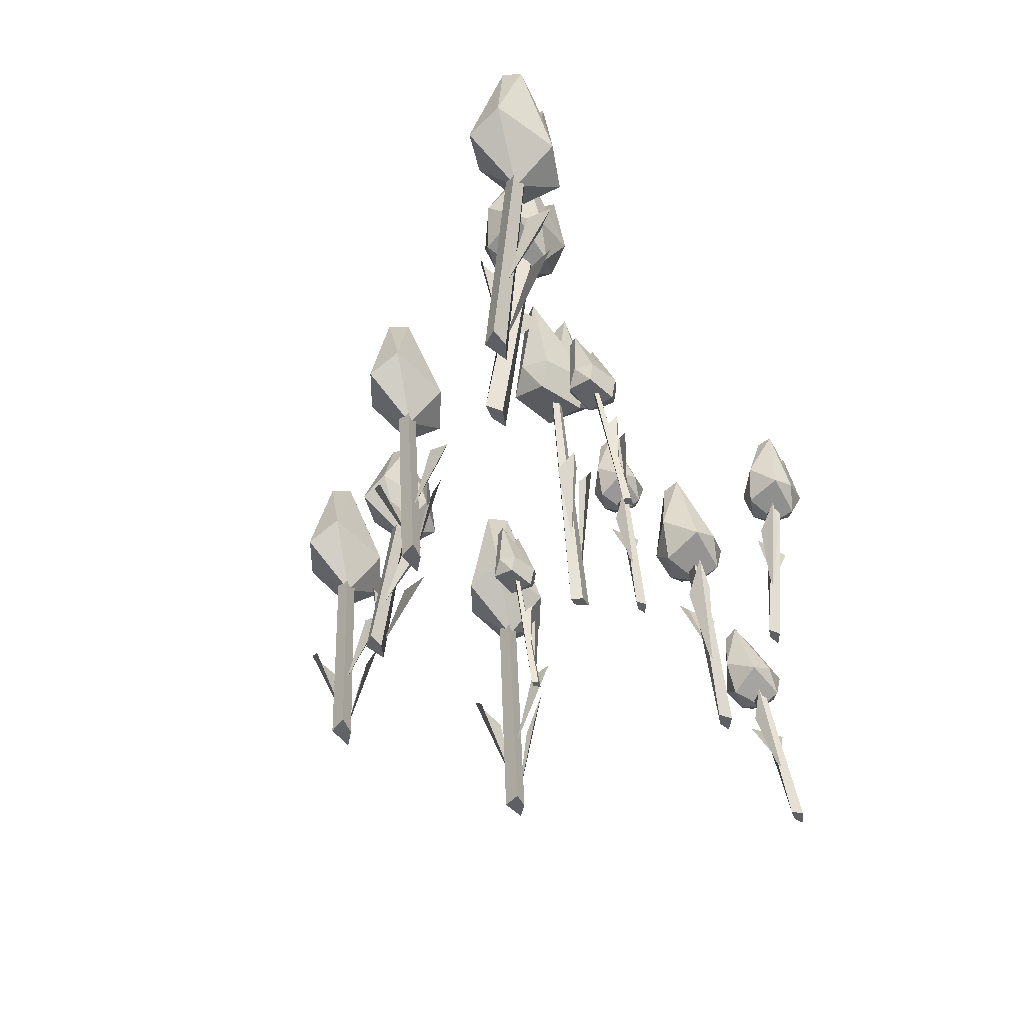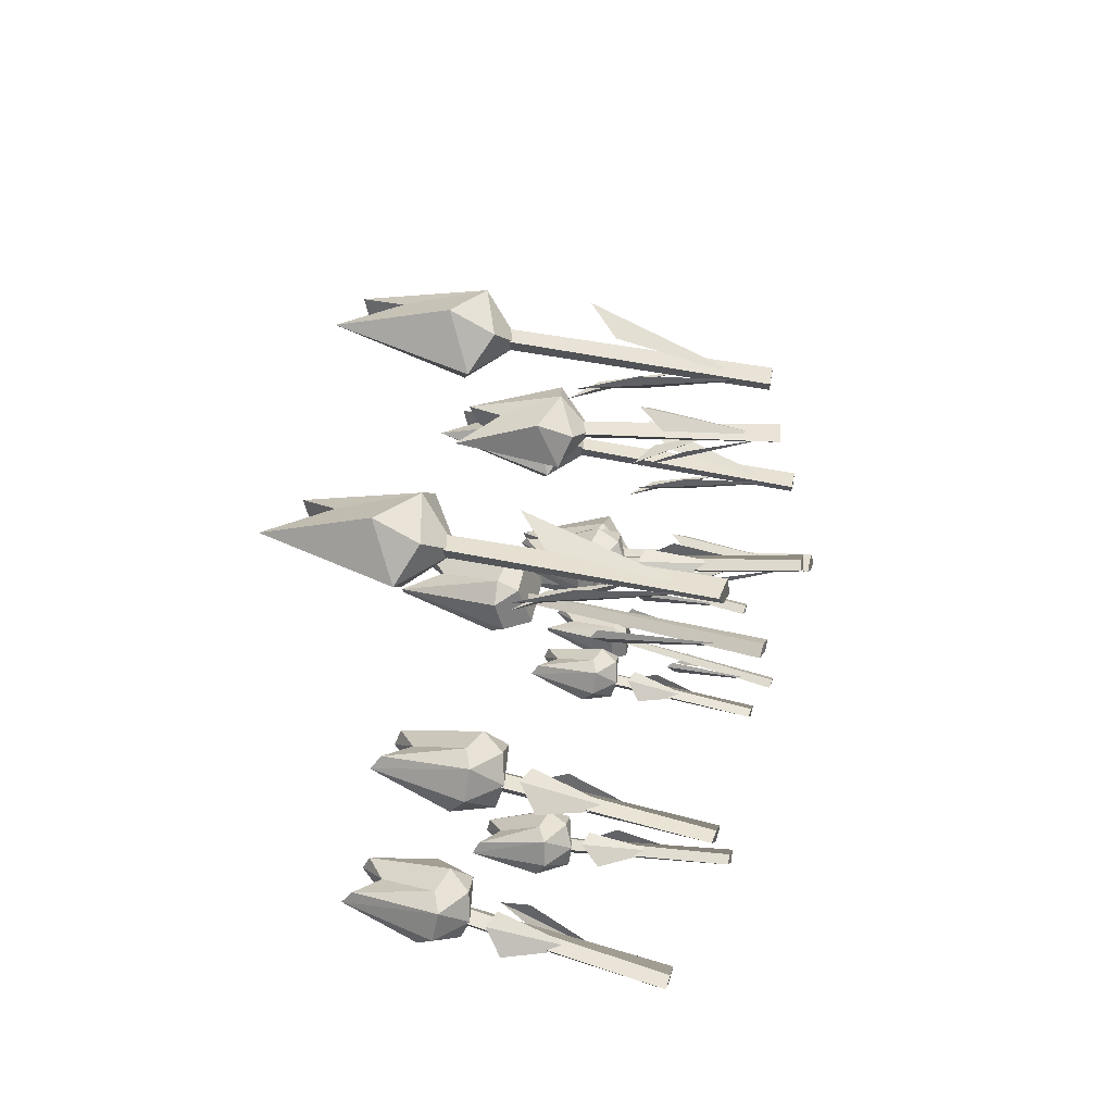
<metadata>
{"format":"obj","ext":"obj","renderer":"f3d","projection":"perspective","resolution":1024,"background":"white","views":[{"elev":-43.6,"azim":118.0,"up":"+Y"},{"elev":29.0,"azim":-76.1,"up":"+Z"}]}
</metadata>
<code>
o Cube.016_Cube.015
v -0.2127 0.2595 -0.4347
v -0.1949 0.2605 -0.4237
v -0.2335 -0.09764 -0.3955
v -0.2044 0.2581 -0.4472
v -0.1881 0.2587 -0.4402
v -0.2085 -0.09931 -0.409
v -0.1898 -0.09804 -0.3956
v -0.2131 -0.09715 -0.3892
v -0.162 0.08518 0.06494
v -0.1396 -0.07352 0.05244
v -0.145 0.07361 0.04674
v -0.1586 0.07752 0.0731
v 0.03909 0.2067 -0.1508
v 0.04374 -0.06857 -0.1317
v 0.0693 0.1794 -0.1745
v 0.04121 0.1951 -0.1345
v 0.1969 0.09706 -0.2907
v 0.2238 -0.07292 -0.3109
v 0.2155 0.0857 -0.3106
v 0.2006 0.0885 -0.2822
v -0.4431 0.2216 0.1776
v -0.4102 0.1745 0.1994
v -0.4287 0.03556 0.2458
v -0.4492 0.1789 0.2028
v -0.4228 0.4611 0.2646
v -0.3962 0.4593 0.2738
v -0.4839 -0.1048 0.2659
v -0.4156 0.4607 0.2457
v -0.3922 0.4591 0.2501
v -0.4538 -0.1067 0.2417
v -0.4149 -0.1093 0.2369
v -0.4322 -0.1083 0.2718
v -0.4582 0.2002 0.3605
v -0.496 0.1531 0.3204
v -0.4451 -0.06732 0.2546
v -0.4347 0.1706 0.3326
v -0.5088 0.2065 0.229
v -0.4596 0.09617 0.2214
v -0.4675 -0.07534 0.2628
v -0.4987 0.1091 0.259
v -0.7584 0.2914 -0.161
v -0.7403 0.2891 -0.147
v -0.7819 -0.09805 -0.2225
v -0.7478 0.2933 -0.1736
v -0.7309 0.2916 -0.164
v -0.7529 -0.09655 -0.2341
v -0.7342 -0.09934 -0.2174
v -0.7604 -0.09971 -0.2133
v -0.7945 0.1688 -0.1491
v -0.8051 0.1443 -0.1929
v -0.7493 0.03899 -0.2002
v -0.7657 0.1584 -0.1404
v -0.6726 0.1792 -0.1978
v -0.6982 0.1266 -0.1738
v -0.7446 -0.002688 -0.2063
v -0.6976 0.1337 -0.2093
v -0.3715 0.3563 -0.1905
v -0.3478 0.3539 -0.1782
v -0.426 -0.09956 -0.2139
v -0.3621 0.3566 -0.2073
v -0.3407 0.3546 -0.1999
v -0.3954 -0.1006 -0.2336
v -0.3704 -0.1032 -0.2183
v -0.3994 -0.1018 -0.2079
v -0.4146 0.2174 -0.1561
v -0.4372 0.1854 -0.201
v -0.3789 0.05955 -0.2101
v -0.3801 0.2046 -0.1513
v -0.2857 0.2179 -0.2389
v -0.3116 0.1607 -0.2004
v -0.3764 0.01041 -0.2137
v -0.3184 0.1655 -0.2418
v -0.1245 0.2083 0.3894
v -0.08641 0.1671 0.4063
v -0.08284 0.02998 0.4382
v -0.1237 0.1651 0.4096
v -0.1406 0.4284 0.4929
v -0.1152 0.4299 0.5017
v -0.1137 -0.1117 0.4447
v -0.1338 0.4308 0.475
v -0.1115 0.4324 0.4792
v -0.08526 -0.1069 0.4218
v -0.0483 -0.1031 0.4173
v -0.06451 -0.1077 0.4504
v -0.1345 0.1701 0.5611
v -0.1634 0.1238 0.5187
v -0.0829 -0.06975 0.4375
v -0.1081 0.1482 0.5323
v -0.1839 0.1799 0.4364
v -0.1211 0.08435 0.42
v -0.1028 -0.08132 0.4444
v -0.1596 0.0874 0.4565
v -0.1193 0.2143 0.08309
v -0.1288 0.2145 0.08675
v -0.1343 -0.09242 0.04414
v -0.1172 0.2135 0.08844
v -0.1225 0.2134 0.09278
v -0.1272 -0.09409 0.05408
v -0.1384 -0.09367 0.05709
v -0.1505 -0.09173 0.04781
v -0.1096 0.07645 0.0445
v -0.1046 0.05956 0.06167
v -0.1274 -0.0168 0.05636
v -0.1207 0.06478 0.04855
v -0.2421 0.1546 -0.3921
v -0.2557 0.123 -0.4236
v -0.2041 0.02796 -0.4112
v -0.215 0.1472 -0.385
v -0.1369 0.1513 -0.4496
v -0.1567 0.1108 -0.4137
v -0.1998 -0.01023 -0.4073
v -0.1599 0.1088 -0.4465
v 0.07357 0.1422 0.1856
v 0.09953 0.1125 0.2103
v 0.09841 0.006242 0.2451
v 0.07056 0.1093 0.2042
v 0.03087 0.3216 0.2441
v 0.04797 0.3245 0.2566
v 0.07735 -0.1067 0.253
v 0.04016 0.3227 0.232
v 0.056 0.3253 0.2403
v 0.1042 -0.103 0.2421
v 0.1331 -0.09855 0.247
v 0.1131 -0.1009 0.2686
v 0.02639 0.122 0.3157
v 0.01582 0.08142 0.2803
v 0.1012 -0.07259 0.2518
v 0.05375 0.1042 0.3017
v 0.01825 0.1197 0.2093
v 0.07228 0.04628 0.2185
v 0.08489 -0.08225 0.2532
v 0.03438 0.04908 0.2369
v 0.136 0.4209 -0.1371
v 0.1192 0.424 -0.1335
v 0.05039 -0.1036 -0.1402
v 0.1382 0.4205 -0.1274
v 0.1282 0.4224 -0.1215
v 0.0597 -0.1053 -0.1212
v 0.04023 -0.1017 -0.1192
v 0.02244 -0.09838 -0.1384
v 0.1301 0.1768 -0.1697
v 0.1308 0.1516 -0.1359
v 0.07625 0.02578 -0.1342
v 0.1078 0.1603 -0.1633
v -0.01678 0.2151 -0.1961
v -0.001257 0.2137 -0.1868
v -0.04771 -0.09399 -0.2159
v -0.009687 0.2154 -0.2071
v 0.004468 0.2143 -0.2012
v -0.02619 -0.09428 -0.2279
v -0.009928 -0.09587 -0.2165
v -0.02999 -0.09524 -0.2107
v -0.04584 0.1204 -0.1752
v -0.05886 0.09875 -0.2066
v -0.01777 0.0142 -0.2108
v -0.02261 0.1121 -0.1705
v 0.04472 0.1225 -0.2258
v 0.02625 0.08335 -0.201
v -0.01539 -0.01903 -0.2132
v 0.02327 0.08669 -0.2293
v 0.2504 0.1866 0.03002
v 0.2847 0.1477 0.04508
v 0.2847 0.02145 0.07448
v 0.2503 0.1469 0.04862
v 0.243 0.3897 0.1254
v 0.2665 0.3903 0.1331
v 0.2526 -0.1081 0.08102
v 0.249 0.3916 0.1088
v 0.2696 0.3925 0.1123
v 0.2786 -0.1045 0.05953
v 0.3127 -0.102 0.05488
v 0.2981 -0.1058 0.0856
v 0.2427 0.1518 0.1883
v 0.2143 0.1099 0.1497
v 0.282 -0.07032 0.07394
v 0.2659 0.131 0.1614
v 0.1957 0.1621 0.07412
v 0.2507 0.0725 0.05828
v 0.2635 -0.08044 0.08061
v 0.2159 0.07634 0.09241
v 0.2405 0.2361 -0.265
v 0.2302 0.236 -0.2612
v 0.23 -0.09281 -0.3207
v 0.2427 0.235 -0.2593
v 0.237 0.2346 -0.2547
v 0.2376 -0.09494 -0.31
v 0.2255 -0.09481 -0.3068
v 0.2125 -0.09252 -0.3168
v 0.2536 0.08946 -0.3126
v 0.2592 0.0706 -0.2948
v 0.236 -0.01179 -0.3041
v 0.2418 0.07652 -0.3089
v 0.4957 0.3409 -0.2778
v 0.5159 0.3438 -0.2615
v 0.4868 -0.1041 -0.2183
v 0.508 0.3393 -0.2919
v 0.5271 0.3414 -0.2807
v 0.52 -0.1049 -0.231
v 0.5409 -0.1016 -0.2115
v 0.5111 -0.1019 -0.2073
v 0.4593 0.2095 -0.2255
v 0.4496 0.1682 -0.2654
v 0.5175 0.05388 -0.238
v 0.4922 0.2024 -0.2121
v 0.5988 0.2109 -0.2799
v 0.5711 0.1602 -0.237
v 0.5247 0.006744 -0.2311
v 0.5726 0.1565 -0.278
v 0.651 0.1738 -0.389
v 0.6768 0.1371 -0.3596
v 0.6581 0.01966 -0.3093
v 0.6428 0.1387 -0.3643
v 0.642 0.3908 -0.3361
v 0.663 0.3917 -0.3233
v 0.6132 -0.1037 -0.2878
v 0.6517 0.3891 -0.3508
v 0.6709 0.3896 -0.3426
v 0.6434 -0.1057 -0.3026
v 0.6776 -0.106 -0.2994
v 0.6562 -0.1029 -0.273
v 0.6046 0.1711 -0.2343
v 0.5818 0.1243 -0.2703
v 0.6468 -0.06978 -0.2942
v 0.6311 0.1444 -0.2506
v 0.5859 0.1613 -0.3558
v 0.6339 0.06805 -0.3418
v 0.6264 -0.07738 -0.2905
v 0.593 0.08027 -0.3184
g Cube.016_Cube.015_green
f 2 5 4 1
f 1 3 8 2
f 4 6 3 1
f 5 7 6 4
f 7 8 3 6
f 2 8 7 5
f 9 10 11
f 10 9 12
f 13 14 15
f 14 13 16
f 17 18 19
f 18 17 20
f 21 23 22
f 23 21 24
f 26 29 28 25
f 25 27 32 26
f 28 30 27 25
f 29 31 30 28
f 31 32 27 30
f 26 32 31 29
f 33 35 34
f 35 33 36
f 37 39 38
f 39 37 40
f 42 45 44 41
f 41 43 48 42
f 44 46 43 41
f 45 47 46 44
f 47 48 43 46
f 42 48 47 45
f 49 51 50
f 51 49 52
f 53 55 54
f 55 53 56
f 58 61 60 57
f 57 59 64 58
f 60 62 59 57
f 61 63 62 60
f 63 64 59 62
f 58 64 63 61
f 65 67 66
f 67 65 68
f 69 71 70
f 71 69 72
f 73 75 74
f 75 73 76
f 78 81 80 77
f 77 79 84 78
f 80 82 79 77
f 81 83 82 80
f 83 84 79 82
f 78 84 83 81
f 85 87 86
f 87 85 88
f 89 91 90
f 91 89 92
f 94 97 96 93
f 93 95 100 94
f 96 98 95 93
f 97 99 98 96
f 99 100 95 98
f 94 100 99 97
f 101 103 102
f 103 101 104
f 105 107 106
f 107 105 108
f 109 111 110
f 111 109 112
f 113 115 114
f 115 113 116
f 118 121 120 117
f 117 119 124 118
f 120 122 119 117
f 121 123 122 120
f 123 124 119 122
f 118 124 123 121
f 125 127 126
f 127 125 128
f 129 131 130
f 131 129 132
f 134 137 136 133
f 133 135 140 134
f 136 138 135 133
f 137 139 138 136
f 139 140 135 138
f 134 140 139 137
f 141 143 142
f 143 141 144
f 146 149 148 145
f 145 147 152 146
f 148 150 147 145
f 149 151 150 148
f 151 152 147 150
f 146 152 151 149
f 153 155 154
f 155 153 156
f 157 159 158
f 159 157 160
f 161 163 162
f 163 161 164
f 166 169 168 165
f 165 167 172 166
f 168 170 167 165
f 169 171 170 168
f 171 172 167 170
f 166 172 171 169
f 173 175 174
f 175 173 176
f 177 179 178
f 179 177 180
f 182 185 184 181
f 181 183 188 182
f 184 186 183 181
f 185 187 186 184
f 187 188 183 186
f 182 188 187 185
f 189 191 190
f 191 189 192
f 194 197 196 193
f 193 195 200 194
f 196 198 195 193
f 197 199 198 196
f 199 200 195 198
f 194 200 199 197
f 201 203 202
f 203 201 204
f 205 207 206
f 207 205 208
f 209 211 210
f 211 209 212
f 214 217 216 213
f 213 215 220 214
f 216 218 215 213
f 217 219 218 216
f 219 220 215 218
f 214 220 219 217
f 221 223 222
f 223 221 224
f 225 227 226
f 227 225 228
o Cube.006_Cube.053
v 0.6651 0.4137 -0.3833
v 0.5835 0.3189 -0.3739
v 0.7538 0.355 -0.3458
v 0.7431 0.3294 -0.286
v 0.5969 0.2952 -0.3108
v 0.6066 0.524 -0.3561
v 0.7146 0.5075 -0.3331
v 0.6604 0.4406 -0.315
v 0.6593 0.2608 -0.3295
v 0.5925 0.365 -0.2907
v 0.7149 0.4881 -0.3688
v 0.6576 0.3297 -0.3983
v 0.6735 0.3267 -0.2669
v -0.801 0.2383 -0.1342
v -0.8036 0.2475 -0.1829
v -0.708 0.3726 -0.1235
v -0.7522 0.2199 -0.2102
v -0.7396 0.333 -0.1797
v -0.7469 0.207 -0.1285
v -0.7813 0.2787 -0.2096
v -0.679 0.2446 -0.1907
v -0.783 0.3754 -0.1328
v -0.7835 0.3932 -0.1533
v -0.7008 0.2131 -0.1353
v -0.7453 0.3416 -0.1303
v -0.7606 0.2027 -0.1725
v -0.725 0.2412 -0.1074
v -0.7119 0.2573 -0.2125
v -0.7033 0.386 -0.1476
v -0.6758 0.2752 -0.1311
v -0.7756 0.2506 -0.1138
v -0.4064 0.4922 0.2092
v -0.5029 0.3878 0.2284
v -0.3032 0.4158 0.2221
v -0.303 0.3792 0.288
v -0.4749 0.3517 0.2923
v -0.4561 0.6168 0.2671
v -0.3315 0.5892 0.2641
v -0.3931 0.5138 0.2895
v -0.4125 0.3118 0.2521
v -0.4693 0.4285 0.3241
v -0.3413 0.572 0.2221
v -0.4251 0.3994 0.1843
v -0.3764 0.3774 0.326
v -0.4162 0.2997 -0.1452
v -0.4295 0.3057 -0.201
v -0.3027 0.4512 -0.1673
v -0.3779 0.2683 -0.2402
v -0.3526 0.4015 -0.2202
v -0.3543 0.261 -0.1469
v -0.4088 0.338 -0.2395
v -0.2891 0.2947 -0.2364
v -0.3903 0.4577 -0.1621
v -0.3947 0.4763 -0.1872
v -0.3029 0.2649 -0.1653
v -0.348 0.4167 -0.1637
v -0.3797 0.2525 -0.1936
v -0.3234 0.3014 -0.1314
v -0.3309 0.3091 -0.2555
v -0.3021 0.464 -0.1972
v -0.2712 0.3358 -0.1726
v -0.3822 0.3146 -0.1287
v -0.1301 0.4649 0.4431
v -0.2054 0.3509 0.4515
v -0.02148 0.4074 0.4495
v -0.01544 0.3675 0.509
v -0.1732 0.3156 0.5093
v -0.1952 0.5694 0.5085
v -0.07376 0.5622 0.5042
v -0.1204 0.4802 0.5214
v -0.1087 0.291 0.4682
v -0.1793 0.3857 0.5462
v -0.08062 0.5483 0.4628
v -0.1341 0.3771 0.4113
v -0.08402 0.3515 0.5444
v -0.2477 0.2193 -0.3945
v -0.2551 0.2161 -0.439
v -0.1646 0.3393 -0.4259
v -0.2109 0.185 -0.4617
v -0.1983 0.2916 -0.4626
v -0.1976 0.1926 -0.3878
v -0.2381 0.2372 -0.4719
v -0.1431 0.2106 -0.4579
v -0.2335 0.3403 -0.4271
v -0.2364 0.3512 -0.4491
v -0.1566 0.196 -0.3999
v -0.1986 0.3108 -0.4208
v -0.2143 0.1787 -0.4239
v -0.1762 0.2274 -0.3795
v -0.1752 0.217 -0.4766
v -0.163 0.3454 -0.4506
v -0.1346 0.2514 -0.4132
v -0.2228 0.2347 -0.3821
v 0.04959 0.3479 0.2064
v -0.006268 0.2547 0.2034
v 0.1319 0.308 0.2407
v 0.1235 0.2804 0.2899
v 0.00533 0.2319 0.257
v -0.01804 0.4313 0.2329
v 0.07515 0.4312 0.2586
v 0.038 0.3652 0.2666
v 0.06461 0.2131 0.2428
v -0.009877 0.2893 0.2784
v 0.08015 0.4173 0.2267
v 0.05655 0.2764 0.1878
v 0.0636 0.2667 0.3018
v -0.04826 0.1761 -0.1675
v -0.055 0.1803 -0.2058
v 0.02776 0.2799 -0.1772
v -0.01805 0.1556 -0.2303
v -0.003253 0.246 -0.2153
v -0.005923 0.1506 -0.1663
v -0.03971 0.2025 -0.2308
v 0.04151 0.1745 -0.2239
v -0.03175 0.2834 -0.1773
v -0.0339 0.2961 -0.1944
v 0.02955 0.1538 -0.1766
v -0.002621 0.2561 -0.1768
v -0.02108 0.1448 -0.199
v 0.01389 0.1782 -0.1543
v 0.01387 0.1839 -0.2385
v 0.02924 0.2888 -0.1974
v 0.05049 0.2022 -0.1799
v -0.02611 0.1865 -0.155
v 0.2529 0.4229 0.07941
v 0.1807 0.32 0.08827
v 0.3514 0.3671 0.08375
v 0.3567 0.3302 0.1385
v 0.2102 0.2867 0.141
v 0.1967 0.5208 0.1404
v 0.3082 0.511 0.1347
v 0.2634 0.4367 0.1513
v 0.2683 0.2624 0.1022
v 0.207 0.3514 0.175
v 0.3009 0.4984 0.09669
v 0.2465 0.3423 0.05022
v 0.2937 0.3174 0.172
v 0.4487 0.2897 -0.232
v 0.4468 0.2838 -0.2881
v 0.5485 0.4439 -0.2625
v 0.5071 0.2474 -0.3079
v 0.5159 0.381 -0.3113
v 0.5112 0.2601 -0.2147
v 0.4717 0.3102 -0.3269
v 0.5886 0.2841 -0.2935
v 0.4635 0.4403 -0.2749
v 0.4628 0.453 -0.303
v 0.5636 0.2668 -0.2233
v 0.5076 0.4061 -0.2605
v 0.4972 0.2405 -0.2614
v 0.5341 0.3052 -0.2025
v 0.5514 0.2893 -0.322
v 0.554 0.4508 -0.2931
v 0.5892 0.3369 -0.2386
v 0.4765 0.311 -0.2134
v -0.1681 0.1836 0.1016
v -0.166 0.1807 0.06983
v -0.1478 0.1635 0.1079
v -0.1499 0.2993 0.09932
v -0.1482 0.1847 0.119
v -0.1255 0.2593 0.1059
v -0.1137 0.184 0.1247
v -0.09493 0.1705 0.1174
v -0.1006 0.2853 0.1127
v -0.09646 0.2948 0.1007
v -0.08592 0.1958 0.0687
v -0.1203 0.2479 0.07674
v -0.07991 0.1962 0.09869
v -0.08847 0.1652 0.07599
v -0.139 0.161 0.06096
v -0.1322 0.1918 0.0498
v -0.1566 0.201 0.05897
v -0.1447 0.3013 0.09129
v 0.04262 0.383 -0.112
v 0.05285 0.37 -0.1643
v 0.07081 0.3467 -0.09178
v 0.09996 0.5742 -0.1361
v 0.07222 0.3853 -0.07773
v 0.1305 0.5037 -0.1101
v 0.129 0.379 -0.0591
v 0.1593 0.3507 -0.06348
v 0.1769 0.5445 -0.09779
v 0.1887 0.5567 -0.1189
v 0.1915 0.3798 -0.1487
v 0.1433 0.4762 -0.1554
v 0.1947 0.3866 -0.09672
v 0.1786 0.3303 -0.1304
v 0.09588 0.3292 -0.168
v 0.1169 0.3771 -0.1916
v 0.07567 0.3997 -0.1845
v 0.111 0.5746 -0.1487
v 0.1884 0.2013 -0.2469
v 0.1909 0.1997 -0.2812
v 0.2105 0.1797 -0.2408
v 0.206 0.3263 -0.244
v 0.2095 0.202 -0.2279
v 0.2329 0.2834 -0.2386
v 0.2467 0.2017 -0.2215
v 0.2673 0.1877 -0.2298
v 0.2593 0.3116 -0.2298
v 0.2636 0.3224 -0.2423
v 0.2769 0.2174 -0.2811
v 0.2388 0.2725 -0.2704
v 0.2832 0.2165 -0.2487
v 0.2747 0.184 -0.2746
v 0.2204 0.1793 -0.2914
v 0.2273 0.213 -0.302
v 0.2007 0.2221 -0.2919
v 0.2116 0.3289 -0.2526
g Cube.006_Cube.053_pink
f 238 241 236 234
f 239 231 240
f 231 235 232
f 232 241 237
f 234 236 229
f 239 236 235
f 237 233 230
f 232 235 241
f 230 234 240
f 230 240 237
f 240 231 237
f 229 239 240
f 239 235 231
f 231 232 237
f 239 229 236
f 237 241 233
f 241 235 236
f 240 234 229
f 241 238 233
f 233 238 230
f 238 234 230
f 250 251 242
f 246 256 248
f 257 249 256
f 257 258 249
f 250 242 259
f 252 247 254
f 251 253 246
f 253 244 257
f 254 247 242
f 254 242 243
f 258 244 255
f 243 248 245
f 252 255 247
f 258 252 249
f 256 249 245
f 246 257 256
f 258 257 244
f 253 250 259
f 253 259 255 244
f 252 254 245 249
f 253 251 250
f 257 246 253
f 243 245 254
f 242 247 255 259
f 248 251 246
f 245 248 256
f 252 258 255
f 242 251 243
f 243 251 248
f 269 272 267 265
f 270 262 271
f 262 266 263
f 263 272 268
f 265 267 260
f 270 267 266
f 268 264 261
f 263 266 272
f 261 265 271
f 261 271 268
f 271 262 268
f 260 270 271
f 270 266 262
f 262 263 268
f 270 260 267
f 268 272 264
f 272 266 267
f 271 265 260
f 272 269 264
f 264 269 261
f 269 265 261
f 281 282 273
f 277 287 279
f 288 280 287
f 288 289 280
f 281 273 290
f 283 278 285
f 282 284 277
f 284 275 288
f 285 278 273
f 285 273 274
f 289 275 286
f 274 279 276
f 283 286 278
f 289 283 280
f 287 280 276
f 277 288 287
f 289 288 275
f 284 281 290
f 284 290 286 275
f 283 285 276 280
f 284 282 281
f 288 277 284
f 274 276 285
f 273 278 286 290
f 279 282 277
f 276 279 287
f 283 289 286
f 273 282 274
f 274 282 279
f 300 303 298 296
f 301 293 302
f 293 297 294
f 294 303 299
f 296 298 291
f 301 298 297
f 299 295 292
f 294 297 303
f 292 296 302
f 292 302 299
f 302 293 299
f 291 301 302
f 301 297 293
f 293 294 299
f 301 291 298
f 299 303 295
f 303 297 298
f 302 296 291
f 303 300 295
f 295 300 292
f 300 296 292
f 312 313 304
f 308 318 310
f 319 311 318
f 319 320 311
f 312 304 321
f 314 309 316
f 313 315 308
f 315 306 319
f 316 309 304
f 316 304 305
f 320 306 317
f 305 310 307
f 314 317 309
f 320 314 311
f 318 311 307
f 308 319 318
f 320 319 306
f 315 312 321
f 315 321 317 306
f 314 316 307 311
f 315 313 312
f 319 308 315
f 305 307 316
f 304 309 317 321
f 310 313 308
f 307 310 318
f 314 320 317
f 304 313 305
f 305 313 310
f 331 334 329 327
f 332 324 333
f 324 328 325
f 325 334 330
f 327 329 322
f 332 329 328
f 330 326 323
f 325 328 334
f 323 327 333
f 323 333 330
f 333 324 330
f 322 332 333
f 332 328 324
f 324 325 330
f 332 322 329
f 330 334 326
f 334 328 329
f 333 327 322
f 334 331 326
f 326 331 323
f 331 327 323
f 343 344 335
f 339 349 341
f 350 342 349
f 350 351 342
f 343 335 352
f 345 340 347
f 344 346 339
f 346 337 350
f 347 340 335
f 347 335 336
f 351 337 348
f 336 341 338
f 345 348 340
f 351 345 342
f 349 342 338
f 339 350 349
f 351 350 337
f 346 343 352
f 346 352 348 337
f 345 347 338 342
f 346 344 343
f 350 339 346
f 336 338 347
f 335 340 348 352
f 341 344 339
f 338 341 349
f 345 351 348
f 335 344 336
f 336 344 341
f 362 365 360 358
f 363 355 364
f 355 359 356
f 356 365 361
f 358 360 353
f 363 360 359
f 361 357 354
f 356 359 365
f 354 358 364
f 354 364 361
f 364 355 361
f 353 363 364
f 363 359 355
f 355 356 361
f 363 353 360
f 361 365 357
f 365 359 360
f 364 358 353
f 365 362 357
f 357 362 354
f 362 358 354
f 374 375 366
f 370 380 372
f 381 373 380
f 381 382 373
f 374 366 383
f 376 371 378
f 375 377 370
f 377 368 381
f 378 371 366
f 378 366 367
f 382 368 379
f 367 372 369
f 376 379 371
f 382 376 373
f 380 373 369
f 370 381 380
f 382 381 368
f 377 374 383
f 377 383 379 368
f 376 378 369 373
f 377 375 374
f 381 370 377
f 367 369 378
f 366 371 379 383
f 372 375 370
f 369 372 380
f 376 382 379
f 366 375 367
f 367 375 372
f 384 387 385
f 384 385 398 386
f 388 384 386
f 387 384 388
f 389 388 390 392
f 389 387 388
f 388 386 391 390
f 391 392 390
f 392 391 396 393
f 389 392 393
f 394 399 395 393
f 393 396 394
f 393 395 389
f 397 394 396
f 396 391 397
f 391 386 398 397
f 397 398 399 394
f 399 398 385 400
f 400 401 399
f 399 401 395
f 401 389 395
f 387 401 400
f 389 401 387
f 385 387 400
f 402 405 403
f 402 403 416 404
f 406 402 404
f 405 402 406
f 407 406 408 410
f 407 405 406
f 406 404 409 408
f 409 410 408
f 410 409 414 411
f 407 410 411
f 412 417 413 411
f 411 414 412
f 411 413 407
f 415 412 414
f 414 409 415
f 409 404 416 415
f 415 416 417 412
f 417 416 403 418
f 418 419 417
f 417 419 413
f 419 407 413
f 405 419 418
f 407 419 405
f 403 405 418
f 420 423 421
f 420 421 434 422
f 424 420 422
f 423 420 424
f 425 424 426 428
f 425 423 424
f 424 422 427 426
f 427 428 426
f 428 427 432 429
f 425 428 429
f 430 435 431 429
f 429 432 430
f 429 431 425
f 433 430 432
f 432 427 433
f 427 422 434 433
f 433 434 435 430
f 435 434 421 436
f 436 437 435
f 435 437 431
f 437 425 431
f 423 437 436
f 425 437 423
f 421 423 436

</code>
